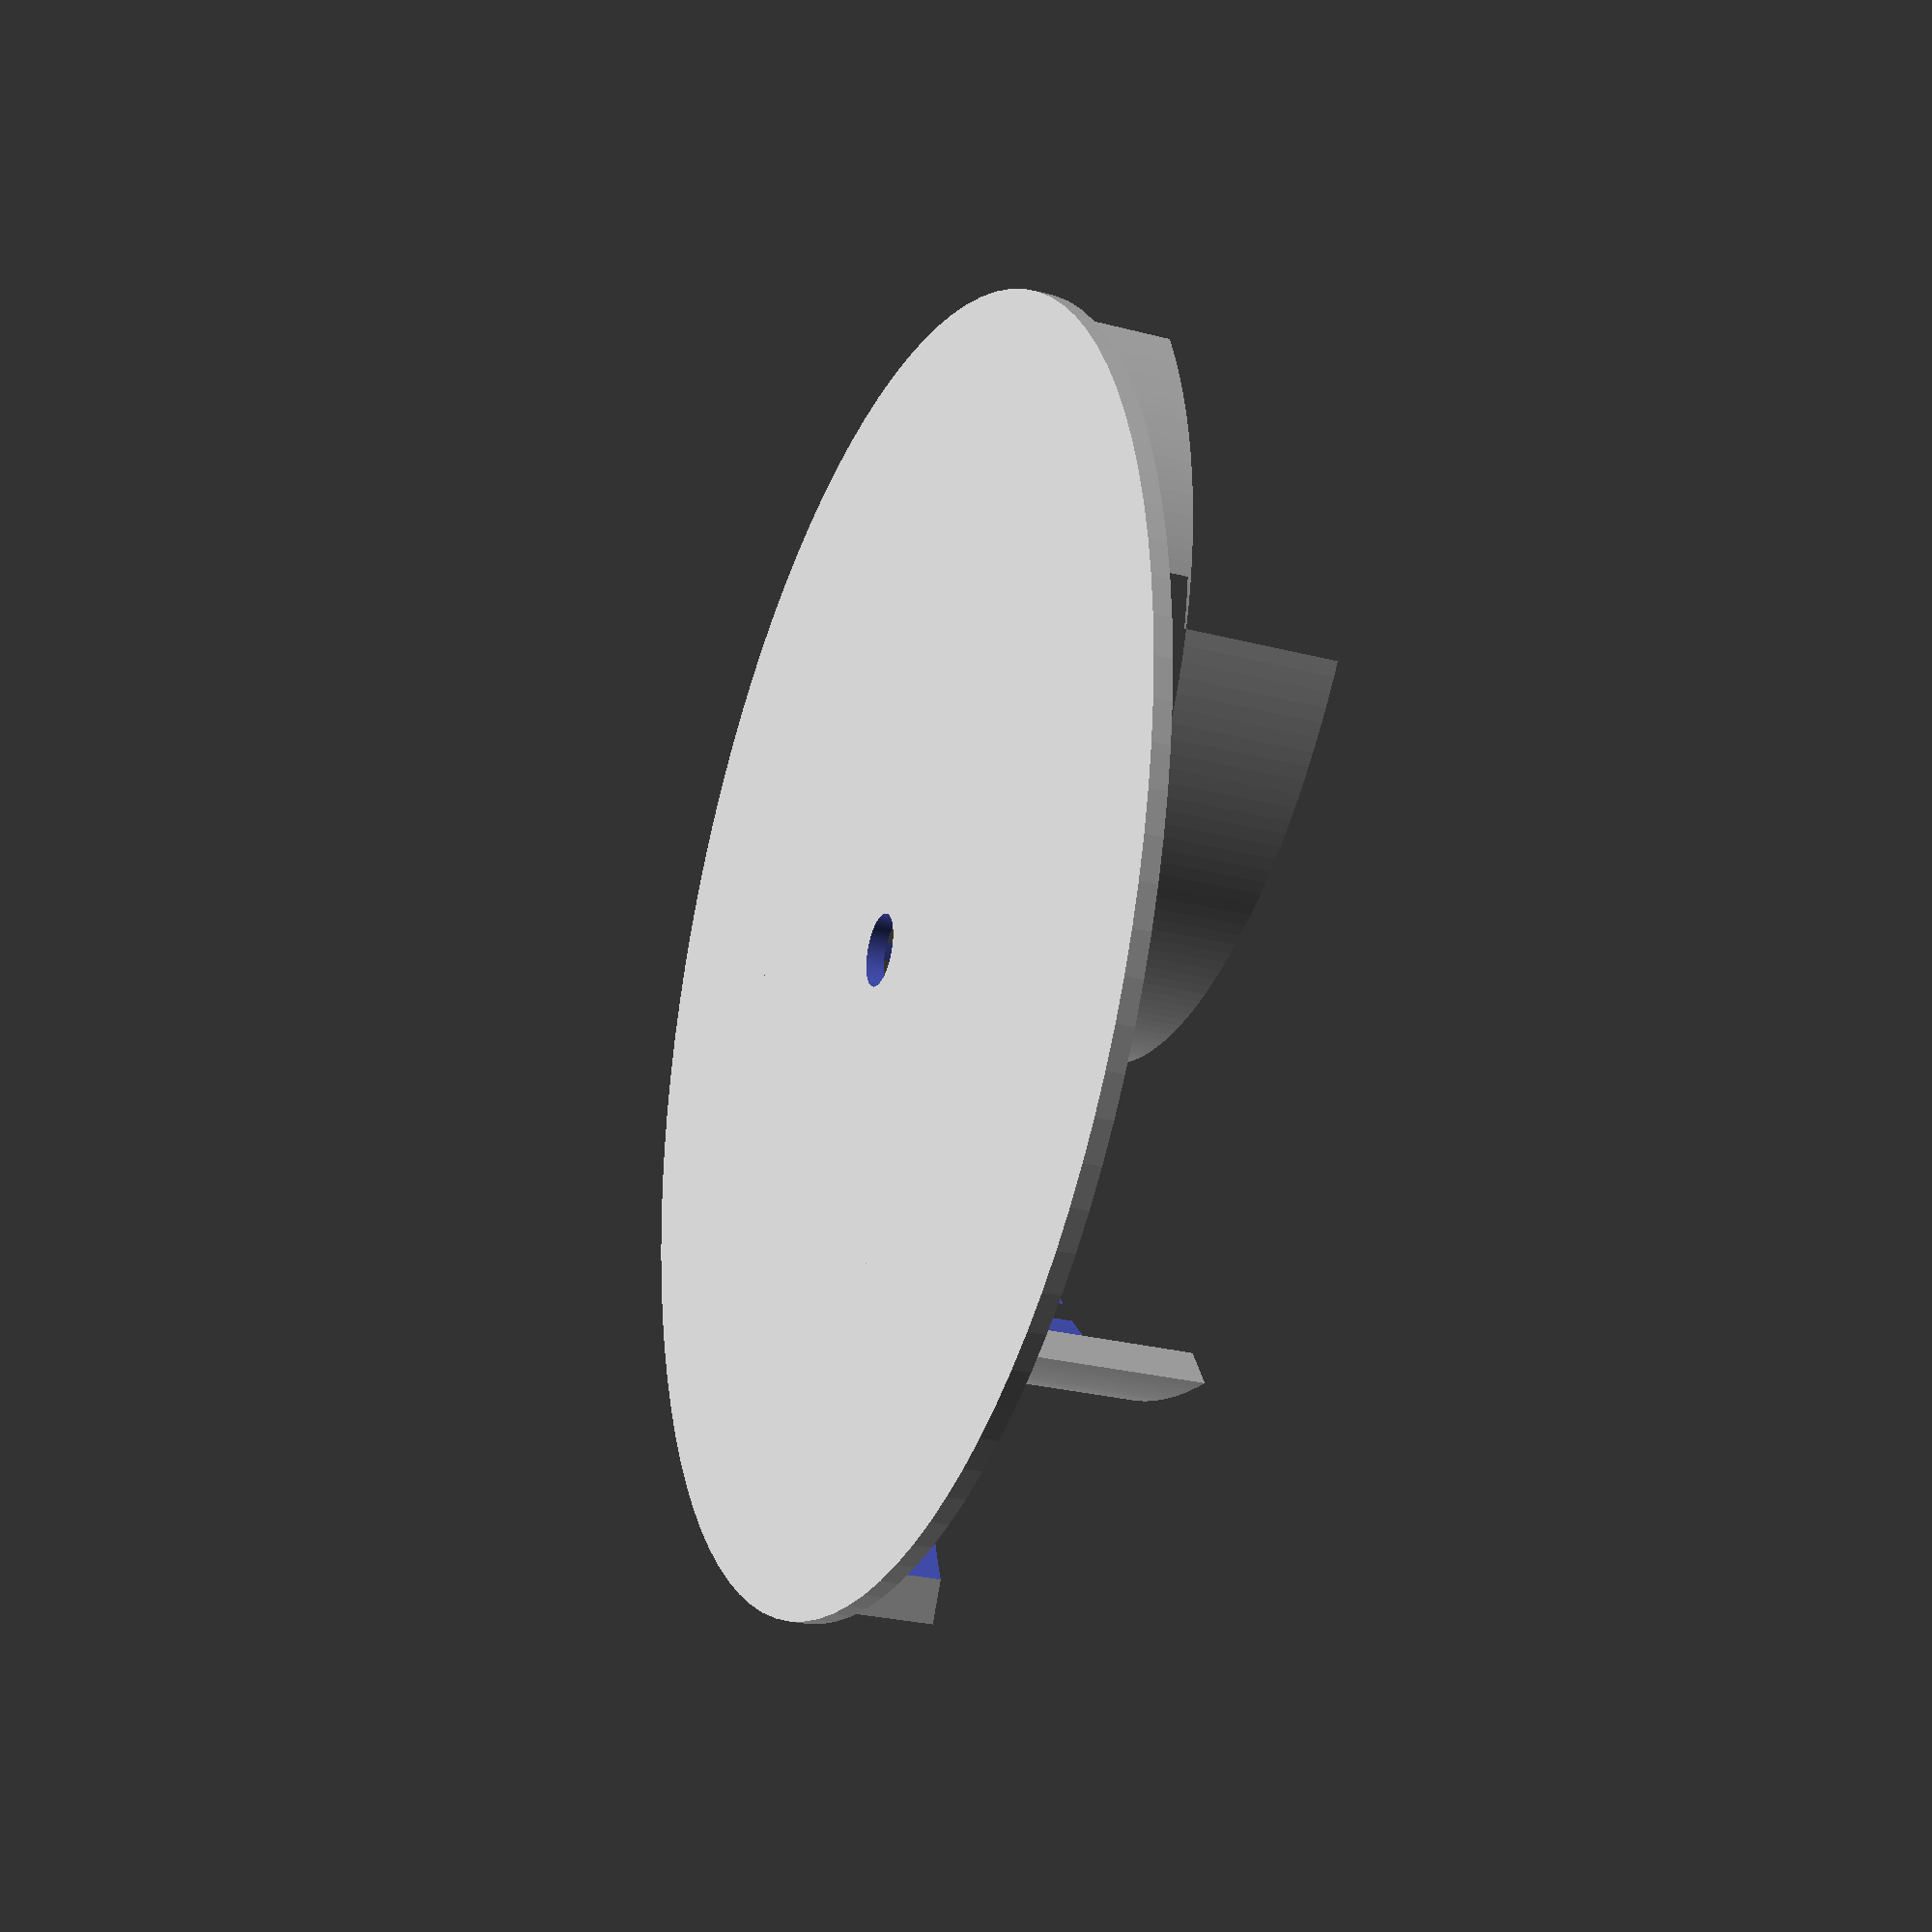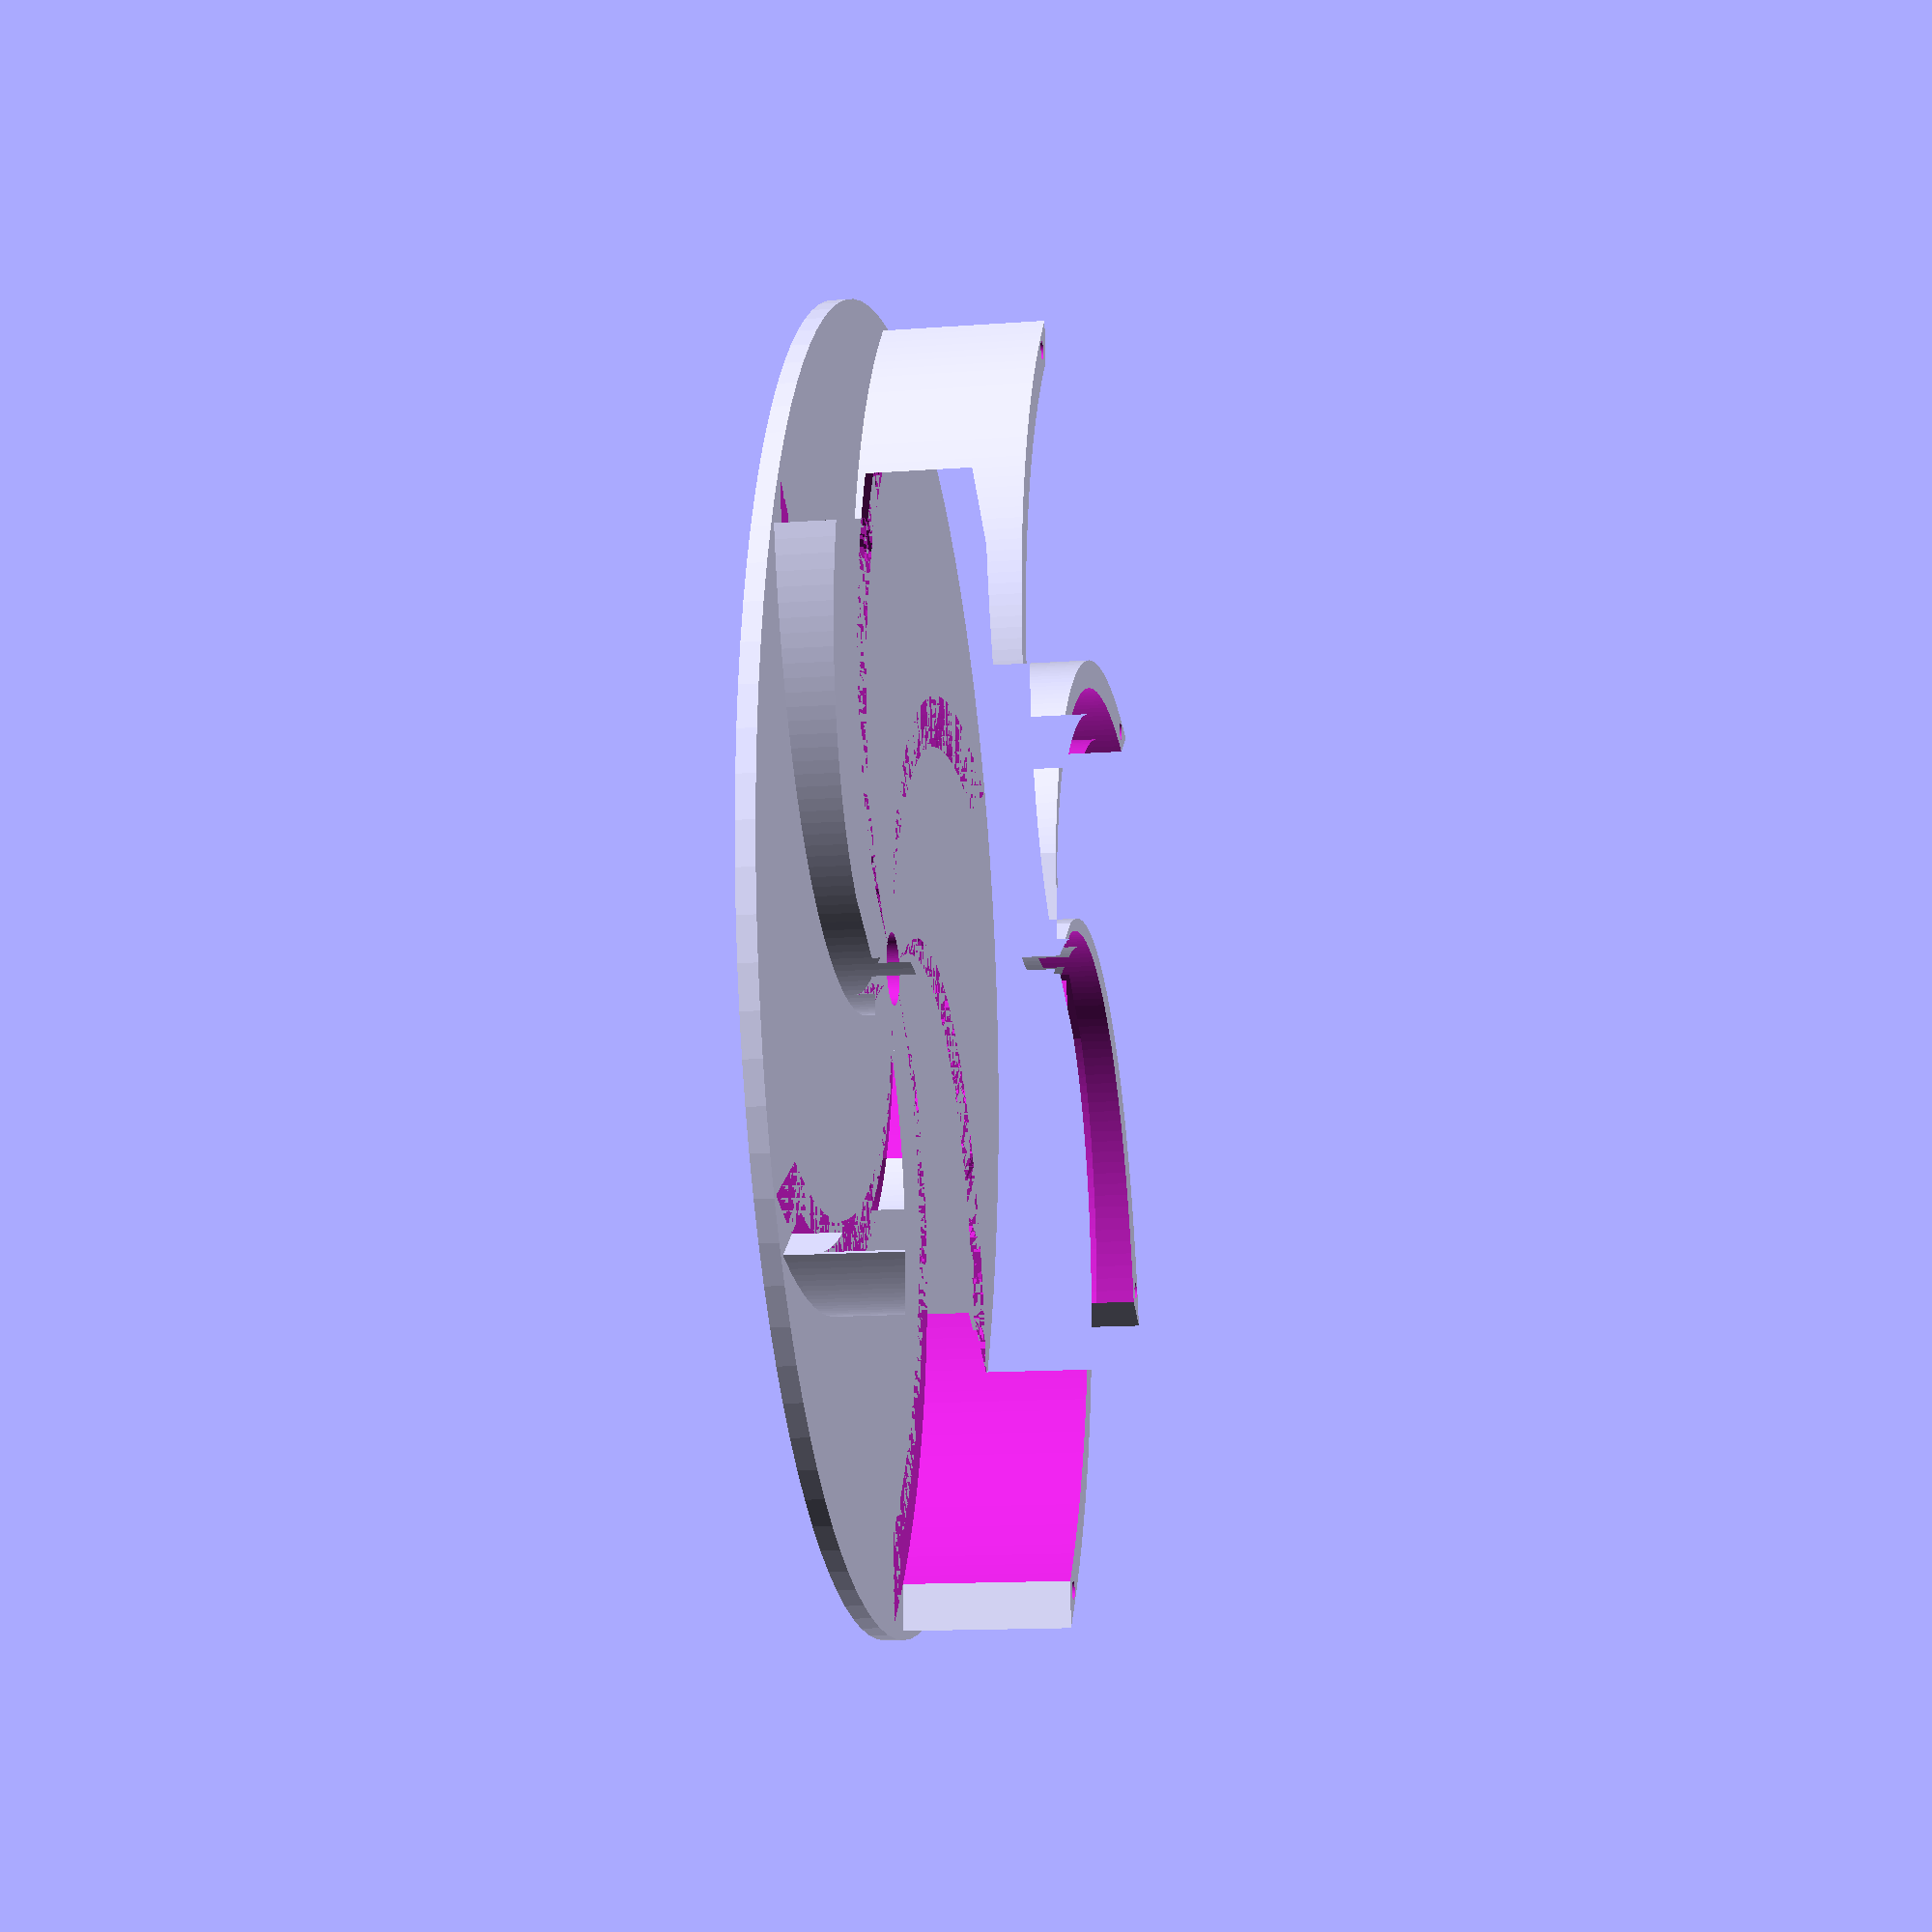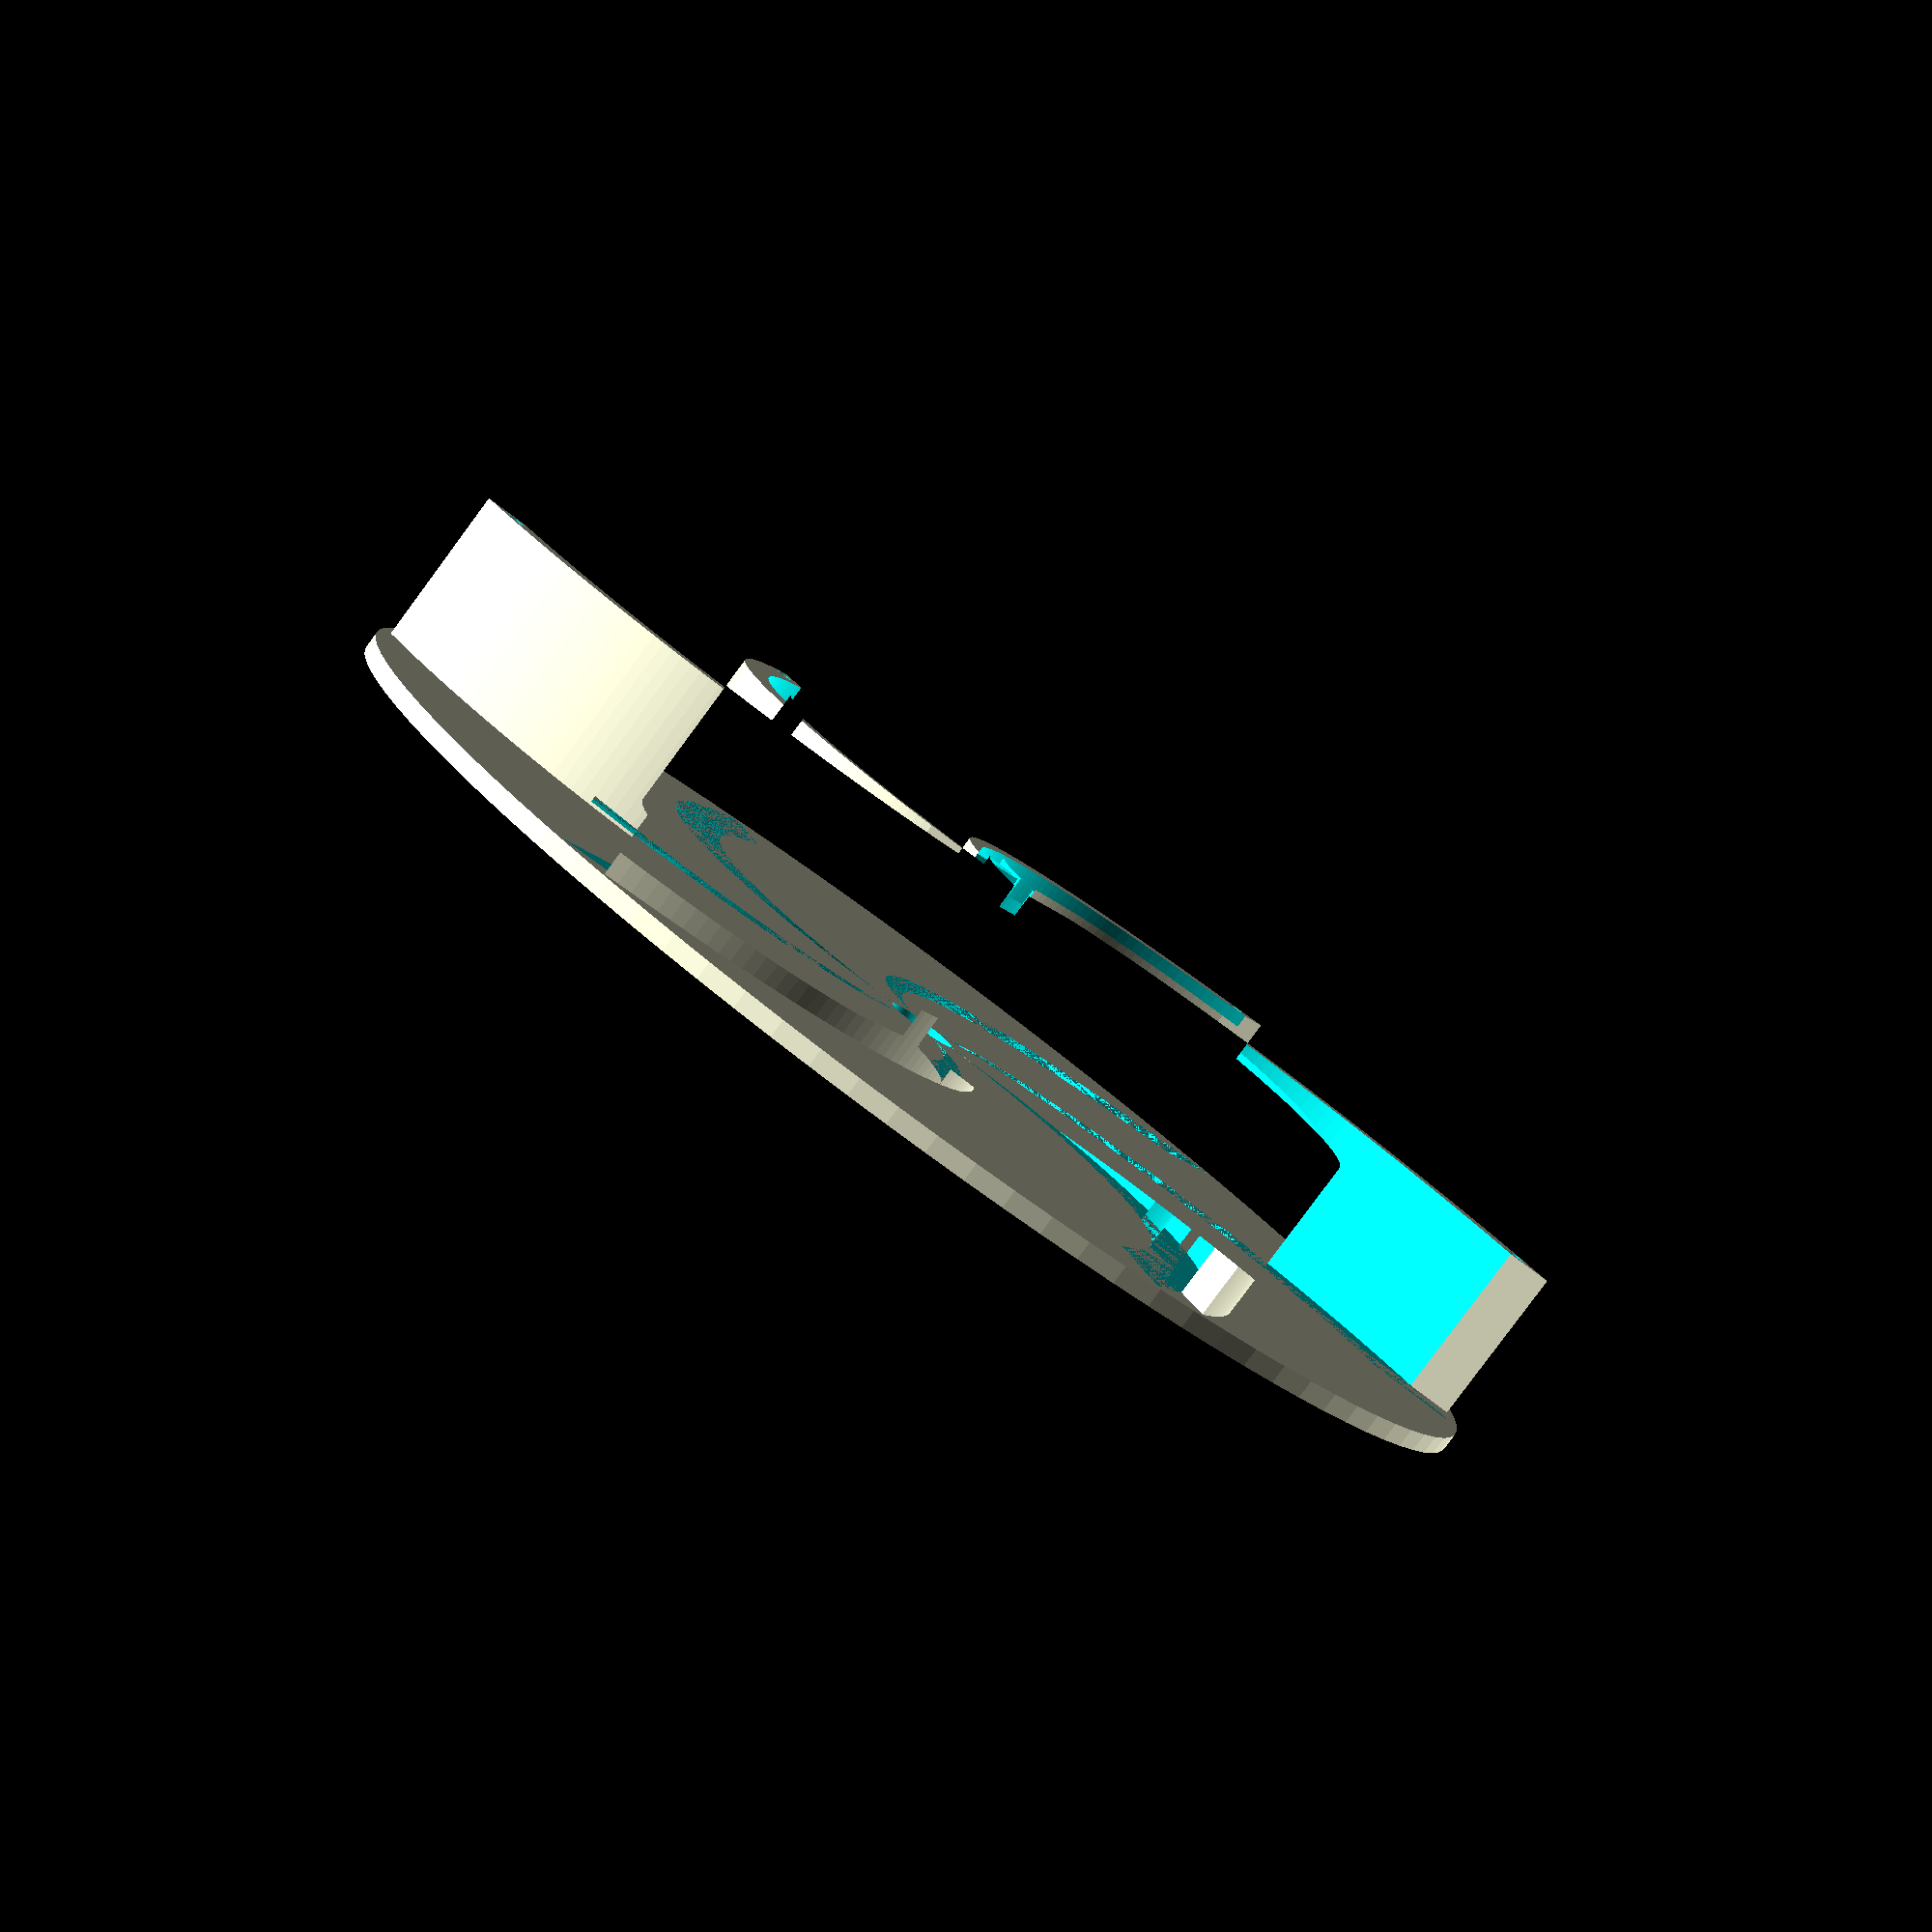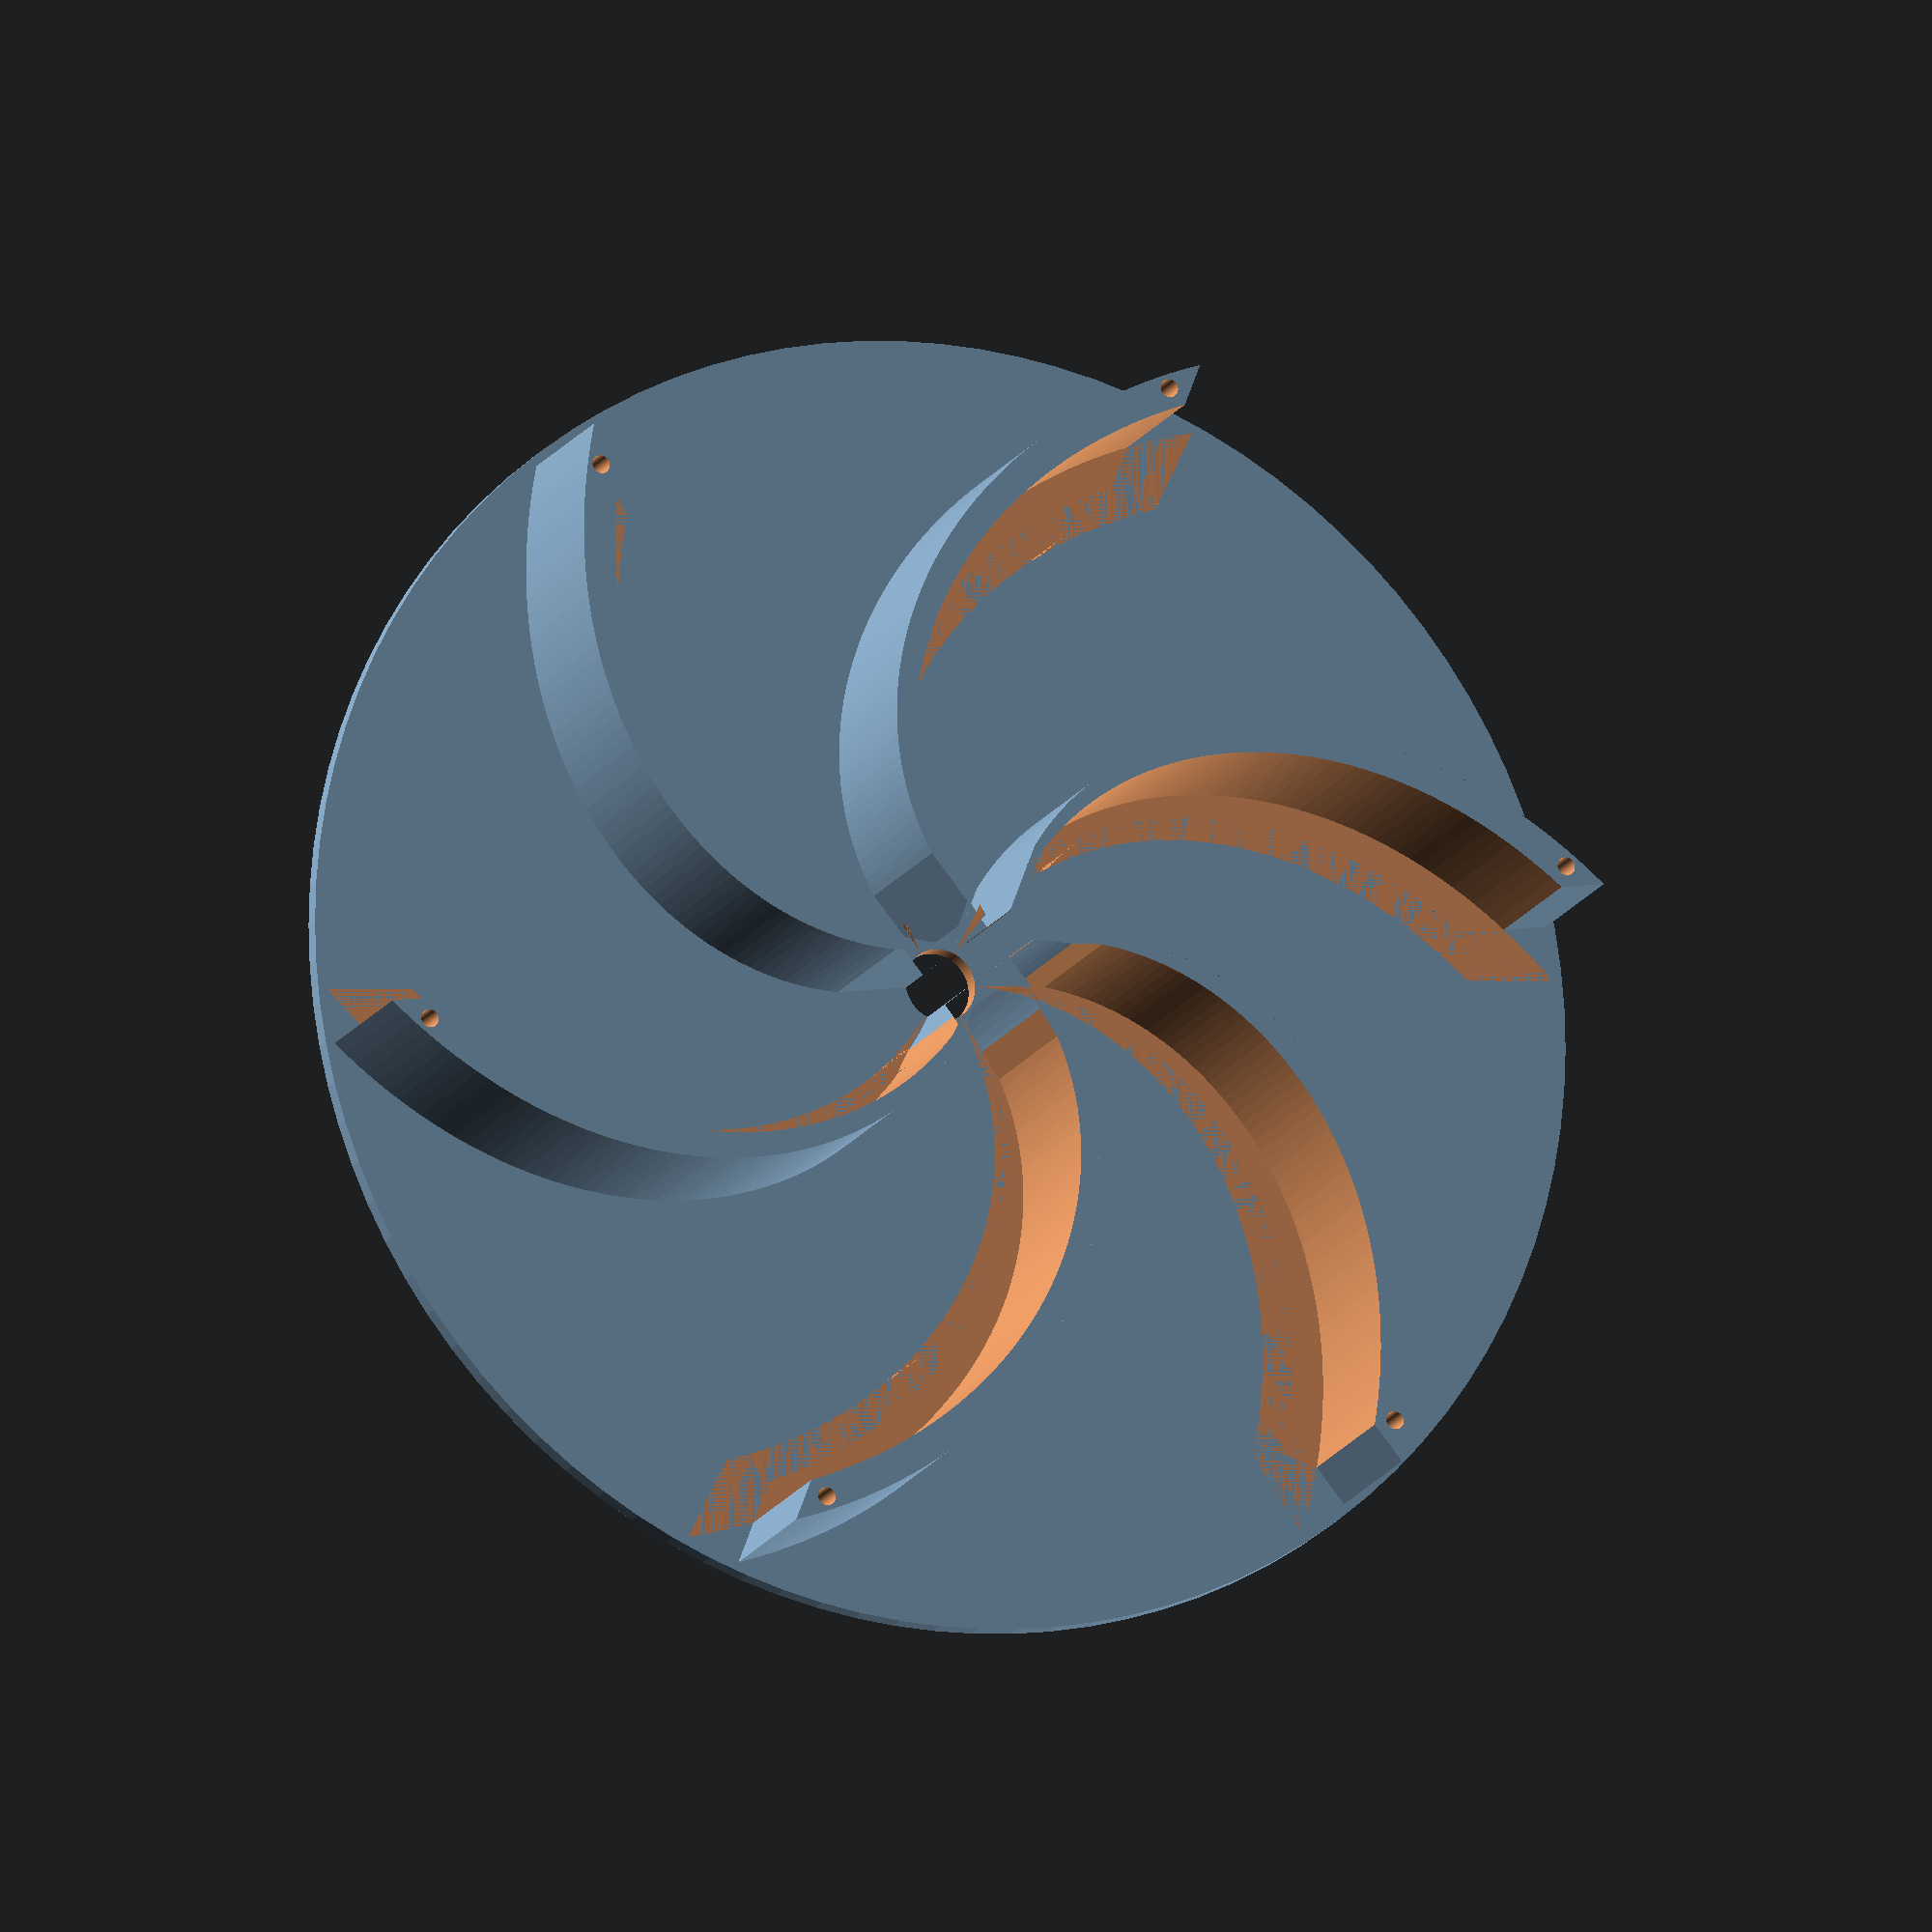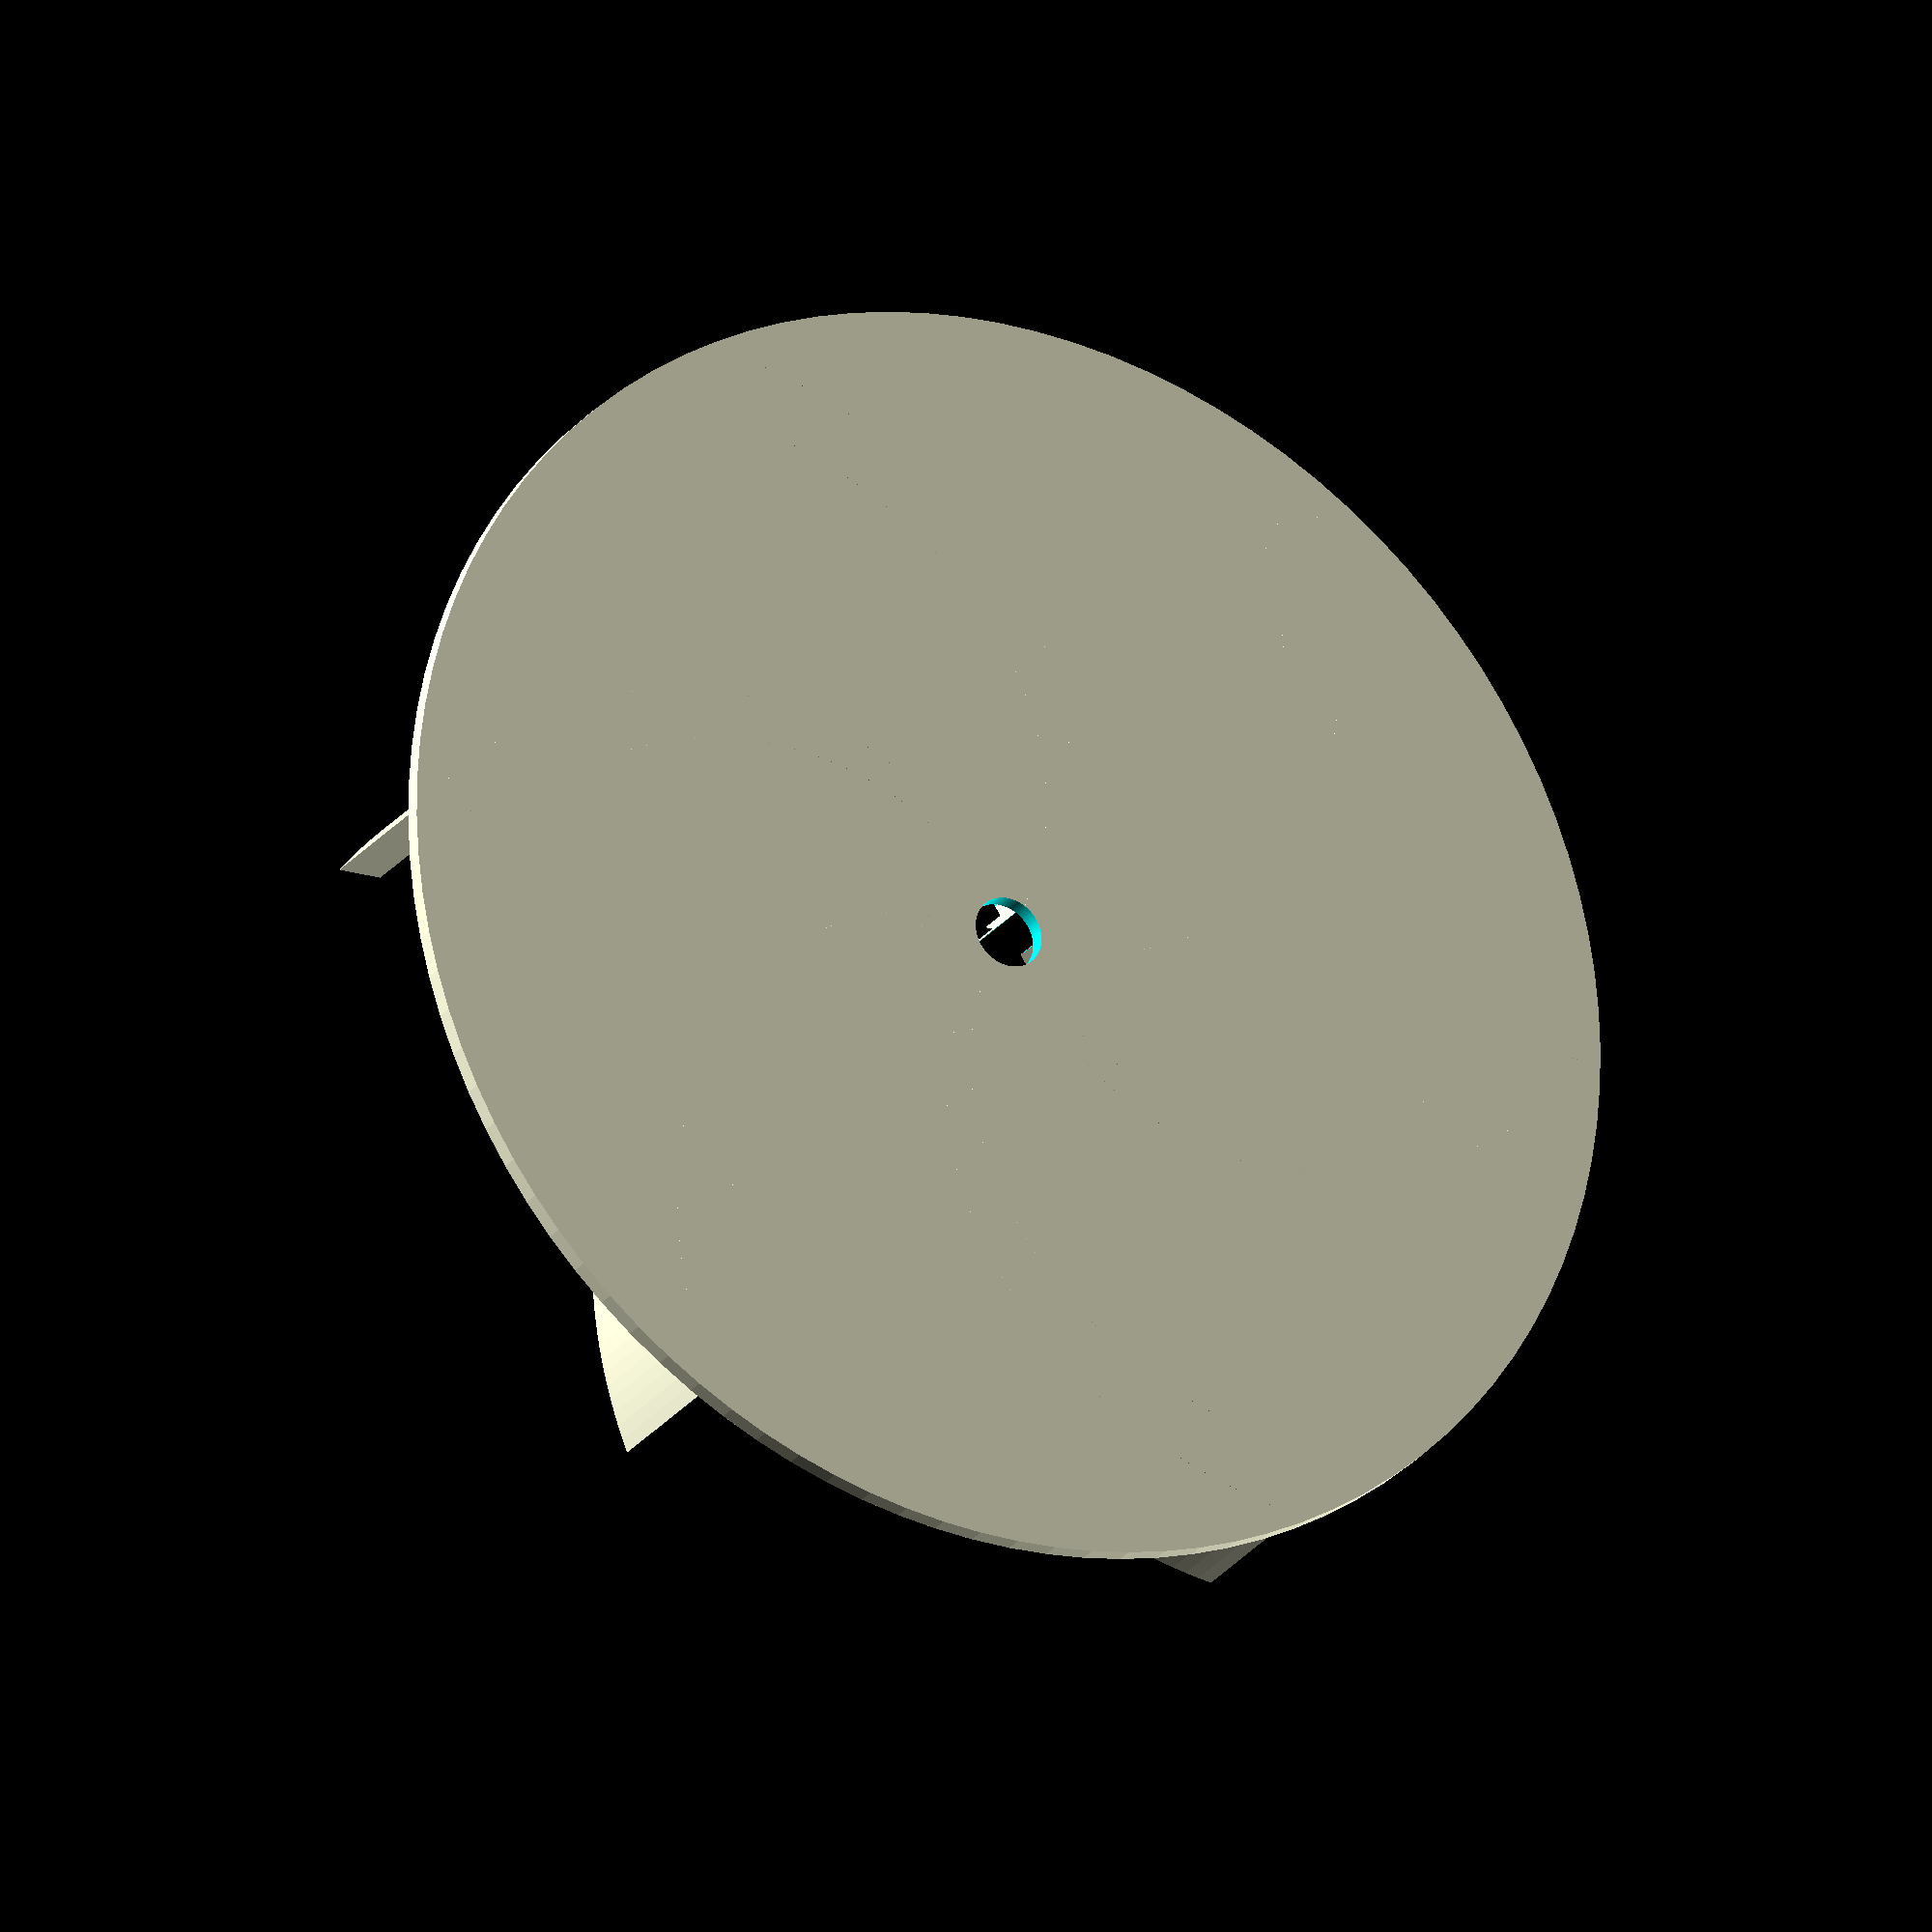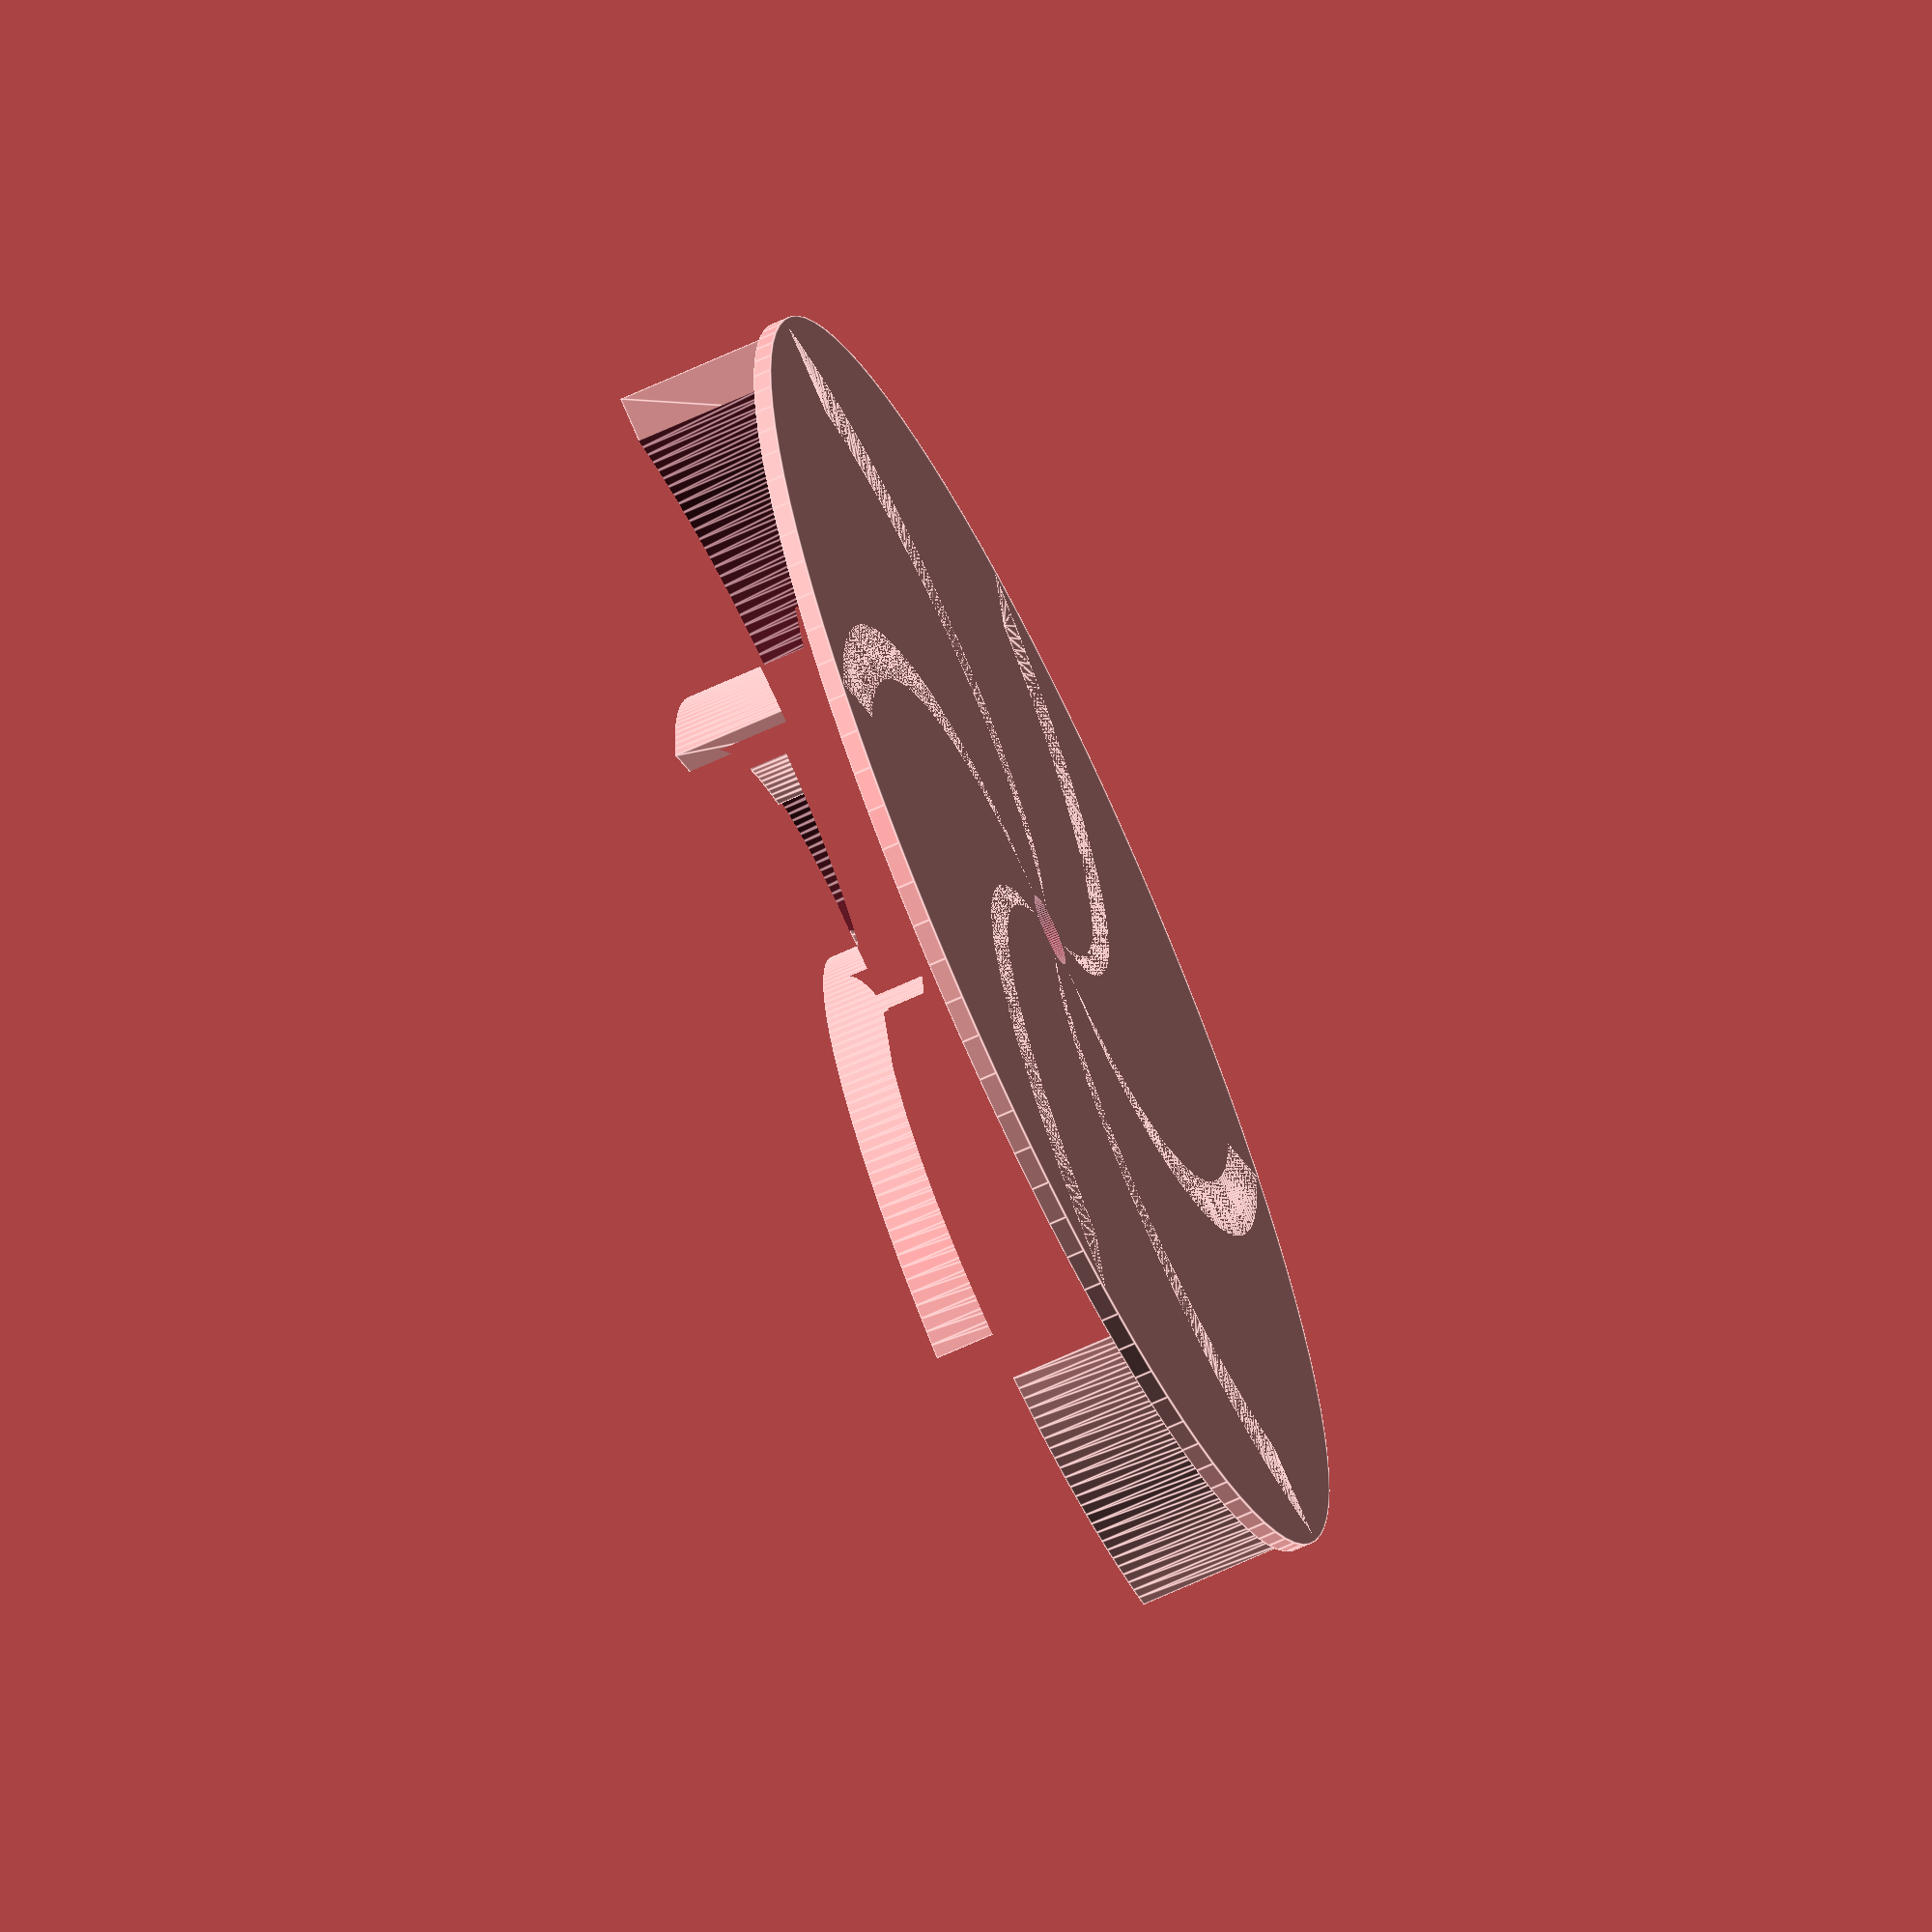
<openscad>
/**
 * Archimedean Spiral Module from Manticorp
 * https://www.thingiverse.com/thing:1267784
 */

// spirals   = how many spirals
// thickness = how thick you want the arms to be
// rmax      = maximum radius
module archimedean_spiral(spirals=1, thickness=1, rmax = 100){
    s = spirals*360;
    t = thickness;
    a = sqrt(pow(rmax,2)/(pow(s,2)*(pow(cos(s),2) + pow(sin(s),2))));
    points=[
        for(i = [0:$fa:s]) [
            (i*a)*cos(i),
            (i*a)*sin(i)
        ]
    ];
    points_inner=[
        for(i = [s:-$fa:0]) [
            (((i*a)+t)*cos(i)),
            (((i*a)+t)*sin(i))
        ]
    ];
    polygon(concat(points,points_inner));
}

$fa = 1;
$fn = 100;

module spin_spiral(slices = 4, arc = 360, radius = 100, thickness = 5, offset = 0){
    div = arc / slices;
    for(a = [0:div:arc]) {
        rotate([0, 0, a])
        translate([offset, 0, 0])
        archimedean_spiral(spirals = 2/12, thickness = 5, rmax = radius);
    }
}

rad = 30;
thick = 5;
cups = 6;
ex_height = 10;
off = 1;
printTop = true;

module spin_notches(slices = 4, arc = 360, radius = 100, thickness = 5){
    div = arc / slices;
    for(a = [0:div:arc]) {
        rotate([0, 0, a])
        translate([radius + thickness - 1.5, -2, ex_height*.75])
        cylinder(ex_height/2, r=.5);
    }
}

module assemble(
    slices = 4,
    arc = 360, 
    radius = 100, 
    thickness = 5, 
    offset = 1, 
    top = false
){
    difference() {
        union() {
            cylinder(1, r = radius + thickness + offset);
            
            // Uncomment notches here for bottom half
            if (!top) {
                spin_notches(slices = slices, radius = radius, thickness = thickness);
            }
            
            linear_extrude(ex_height)
            spin_spiral(slices = slices, radius = radius, thickness = thickness, offset = offset);
        }
        
        rotate([0,0,5])
        translate([0,0,1])
        linear_extrude(ex_height - .5)
        
        spin_spiral(slices = slices, radius = radius, thickness = thickness, offset = offset);
        
        // Uncomment notches here for top half
        if (top) {
            spin_notches(slices = slices, radius = radius, thickness = thickness);
        }

        translate([0,0,-1*ex_height/2])
        cylinder(ex_height*2, r=2);
    }
}

if (printTop) {
    mirror()
    assemble(slices = cups, radius = rad, thickness = thick, offset = off, top = true);
}
else {
    assemble(slices = cups, radius = rad, thickness = thick, offset = off, top = false);
}


</openscad>
<views>
elev=27.0 azim=62.6 roll=247.9 proj=p view=solid
elev=193.8 azim=145.3 roll=260.5 proj=p view=wireframe
elev=83.7 azim=62.7 roll=323.5 proj=p view=solid
elev=195.9 azim=50.5 roll=200.3 proj=o view=solid
elev=24.4 azim=180.9 roll=152.6 proj=o view=solid
elev=67.5 azim=222.9 roll=114.8 proj=o view=edges
</views>
